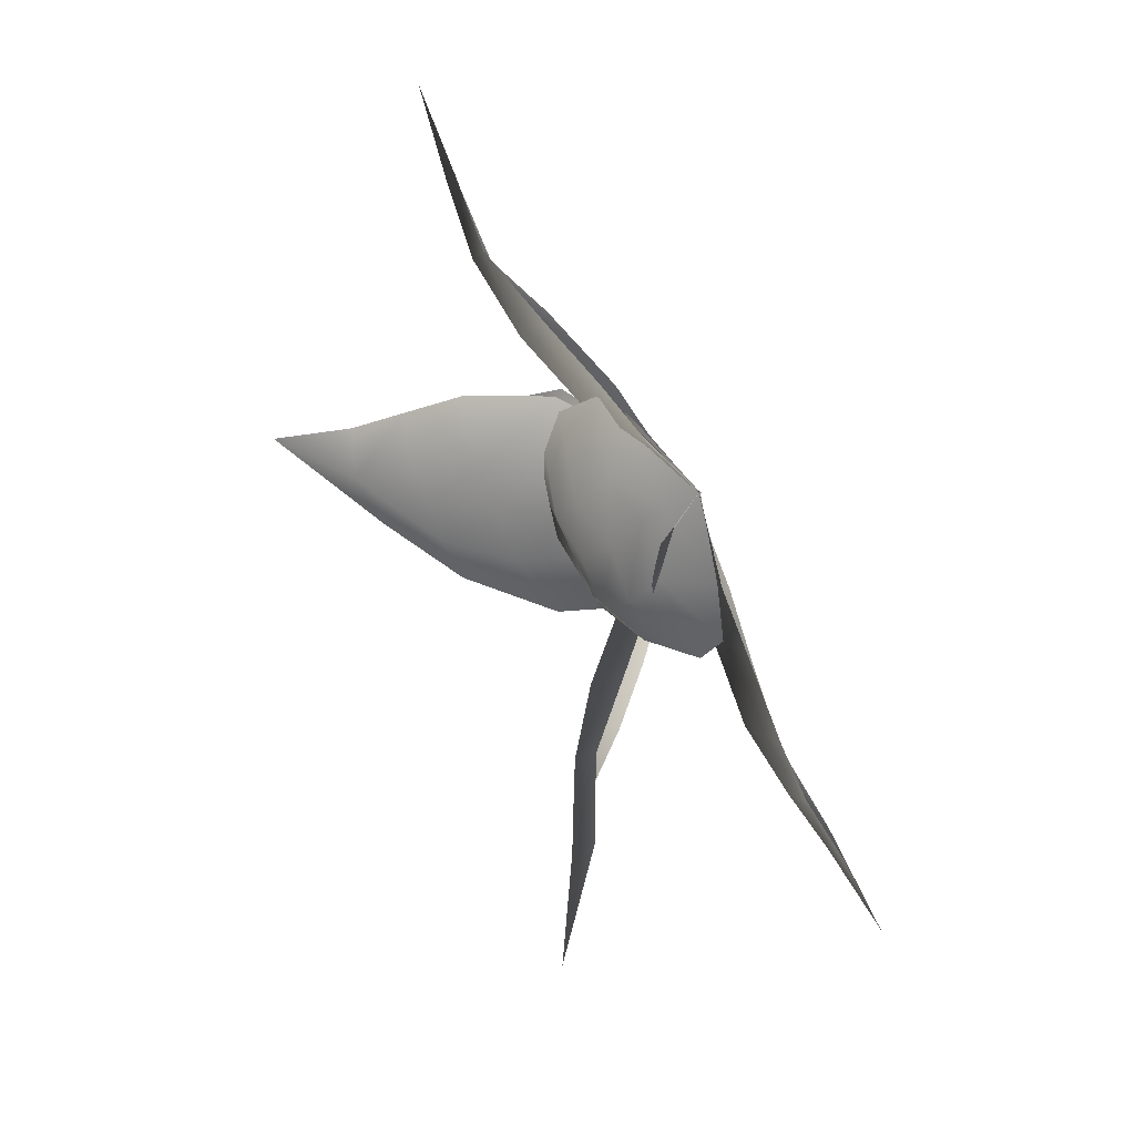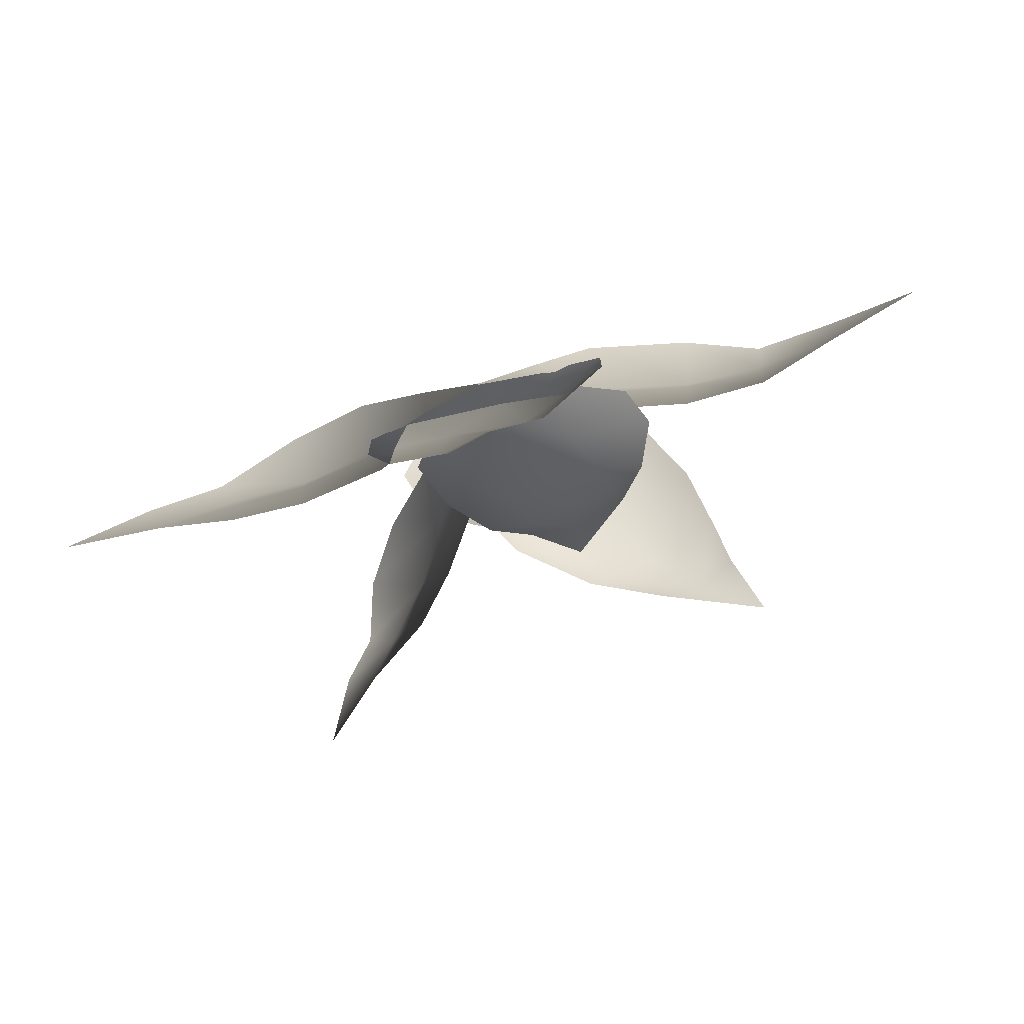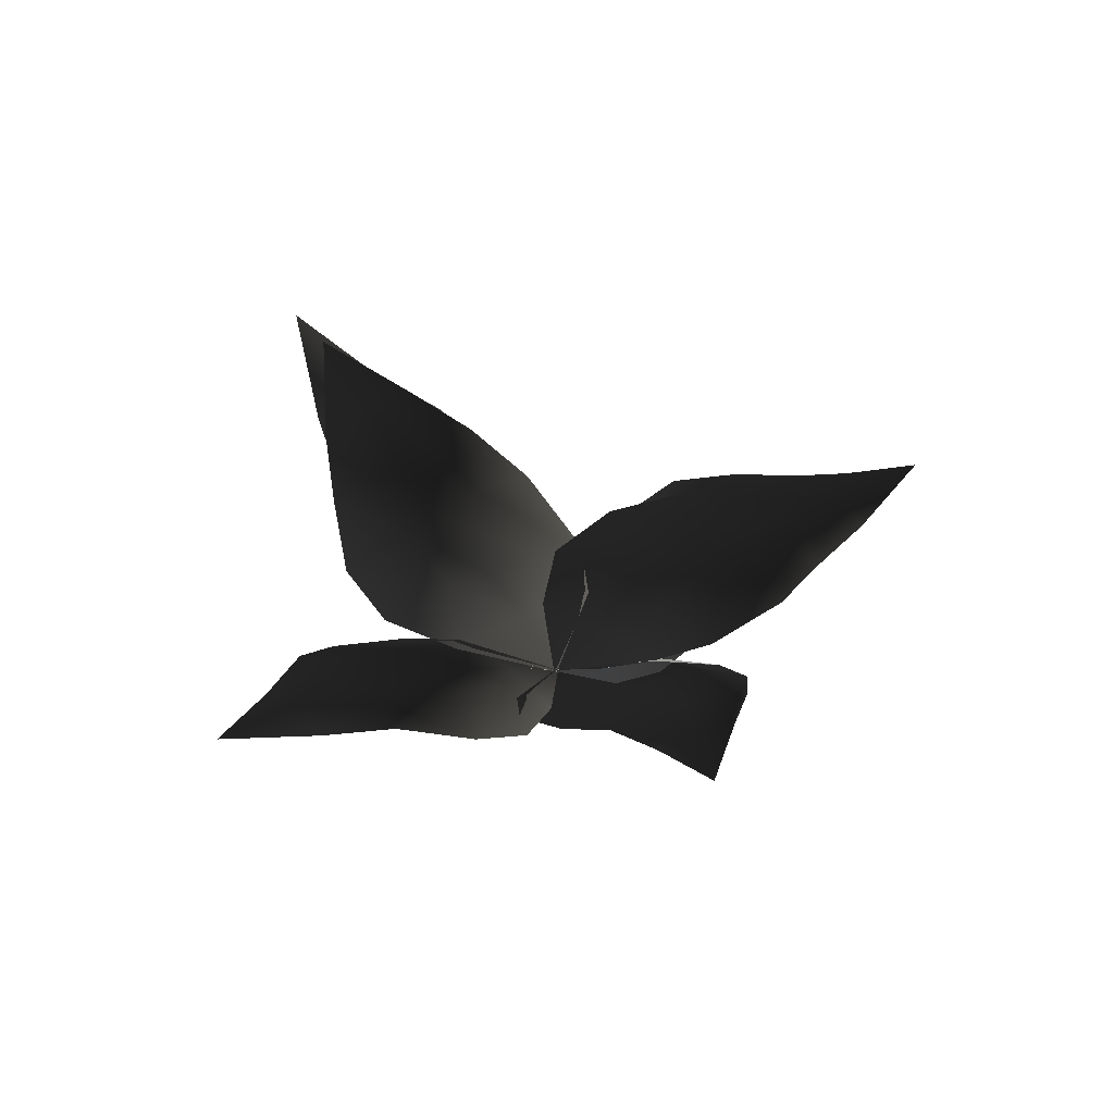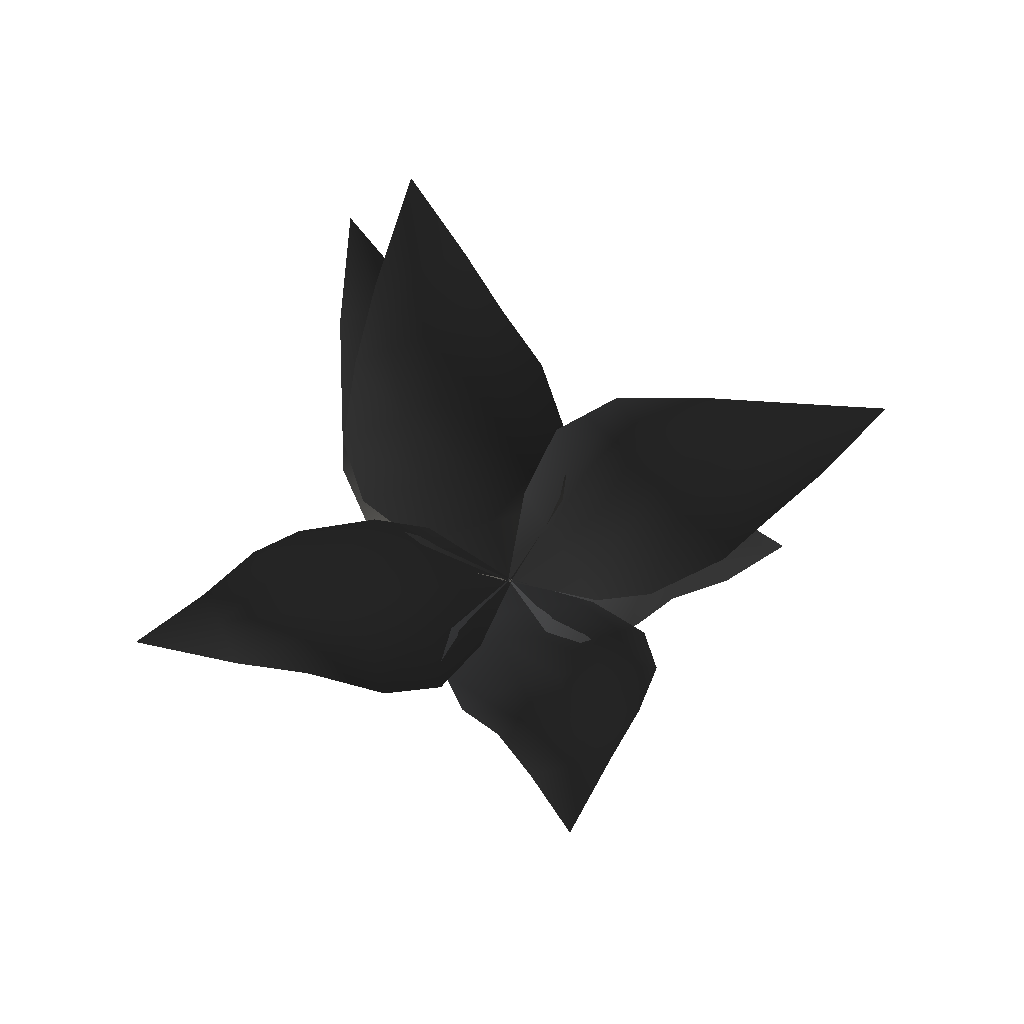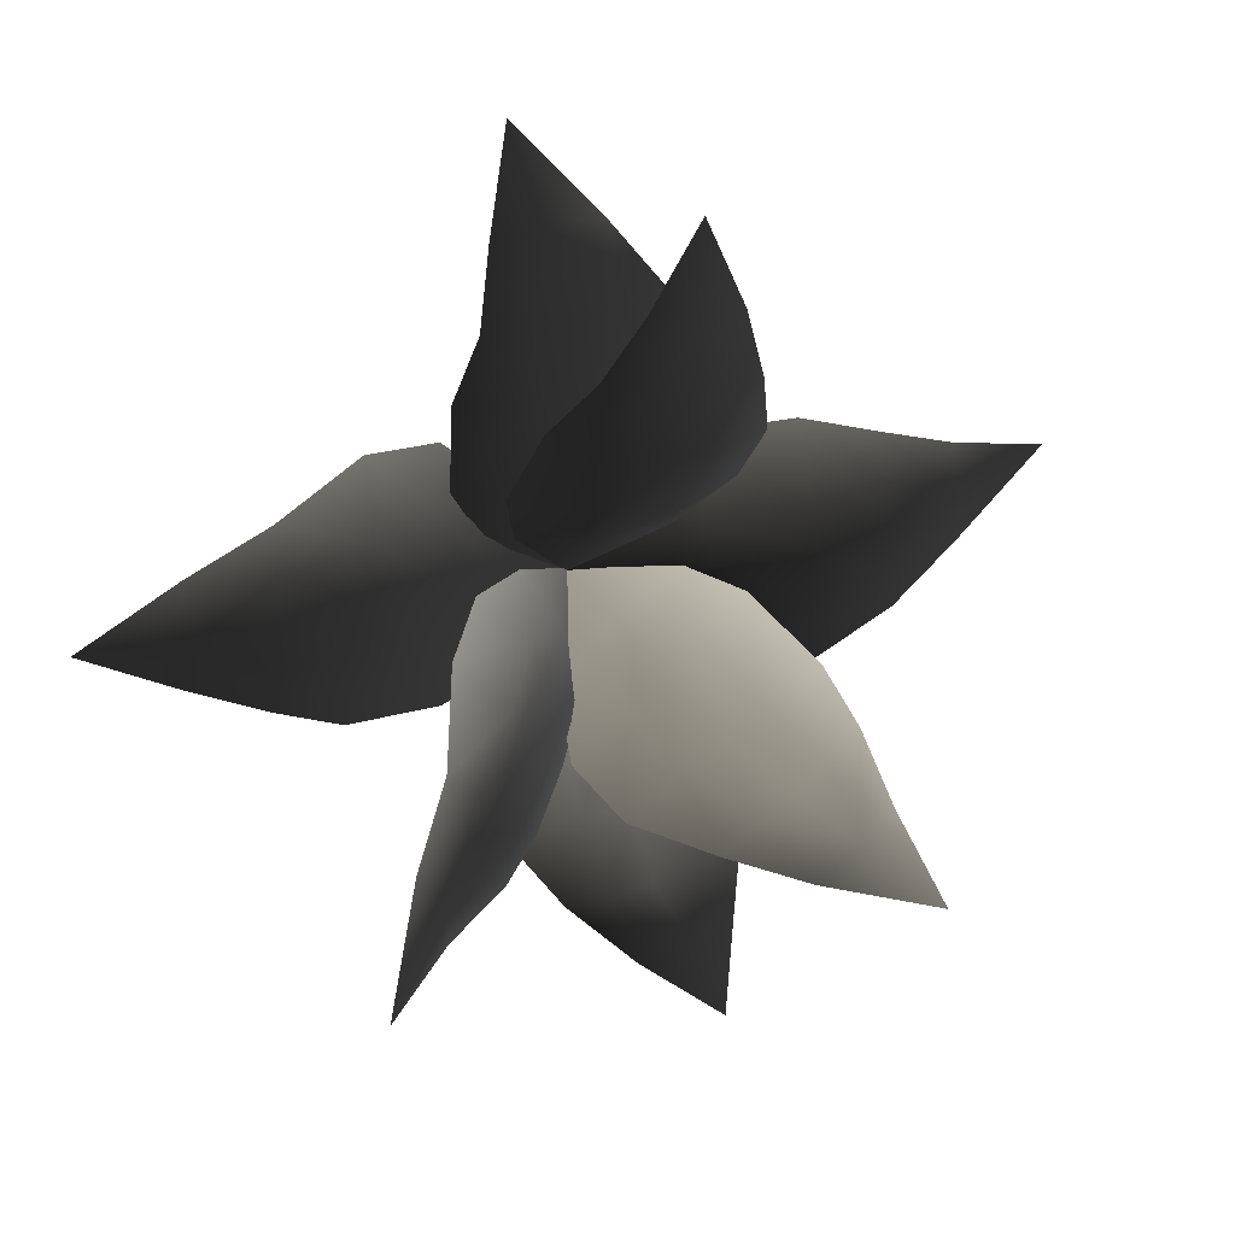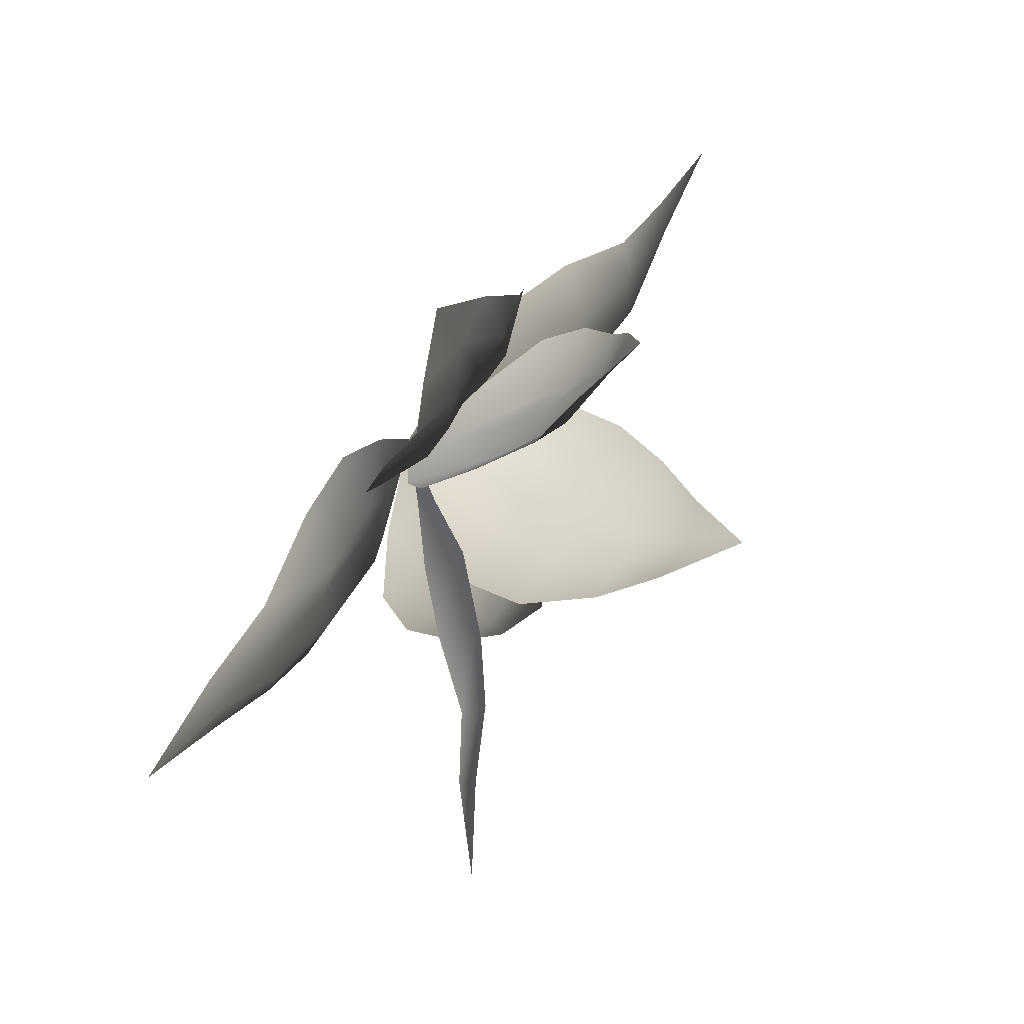
<metadata>
{"format":"obj","ext":"obj","renderer":"f3d","projection":"perspective","resolution":1024,"background":"white","views":[{"elev":-78.1,"azim":118.8,"up":"+Y"},{"elev":78.3,"azim":-16.0,"up":"+Y"},{"elev":-34.1,"azim":-138.1,"up":"+Z"},{"elev":-58.7,"azim":-154.0,"up":"+Z"},{"elev":19.8,"azim":-20.3,"up":"+Y"},{"elev":57.8,"azim":-51.8,"up":"+Y"}]}
</metadata>
<code>
v 2.36 -1.132 0.4548
v 1.593 -1.246 0.2701
v 1.391 -0.4812 0.562
v 2.27 -0.3847 0.7762
v 0.8118 -0.8207 0.1623
v 0.679 0.08127 0.2819
v -0.02611 -0.006632 -0.01258
v 3.193 -0.5447 0.6743
v 3.138 -0.1065 0.837
v 3.906 0.03798 0.6001
v 3.859 0.6009 0.7487
v 4.87 0.9292 0.536
v 3.793 1.099 0.6838
v 0.6161 0.9899 0.2065
v 3.035 0.3322 0.799
v 2.997 0.8248 0.8706
v 2.206 0.6685 0.8051
v 2.243 0.1401 0.7088
v 1.219 0.5985 0.5643
v 1.325 0.07226 0.4852
v 2.944 1.325 0.7871
v 2.183 1.474 0.5402
v 1.18 1.348 0.2812
v -1.753 -0.07696 1.862
v -1.36 0.3458 1.359
v -0.7907 -0.1918 1.318
v -1.238 -0.6362 1.944
v -0.7388 0.3314 0.7464
v -0.2751 -0.3549 0.5877
v 0.008354 0.01647 -0.02328
v -1.966 -0.9556 2.33
v -1.712 -1.229 2.369
v -2.347 -1.79 2.581
v -2.064 -2.226 2.586
v -2.763 -2.962 3.075
v -1.975 -2.649 2.301
v 0.02441 -1.088 0.3119
v -1.548 -1.57 2.221
v -1.344 -1.927 2.16
v -0.8721 -1.484 1.723
v -1.104 -1.065 1.771
v -0.3133 -1.012 1.017
v -0.6106 -0.632 1.109
v -1.284 -2.341 1.903
v -0.8028 -2.16 1.343
v -0.2119 -1.632 0.6199
v 1.538 1.628 1.304
v 1.461 1.036 0.7743
v 0.7416 0.845 1.051
v 0.8745 1.522 1.616
v 0.9077 0.4855 0.39
v 0.08479 0.4621 0.5711
v -0.0002683 -0.01751 -0.02401
v 1.243 2.304 1.886
v 0.866 2.268 2.053
v 0.884 3.07 2.306
v 0.3808 3.028 2.441
v 0.2475 4.055 2.877
v -0.08995 3.108 2.416
v -0.7414 0.5946 0.6145
v 0.4661 2.304 2.095
v 0.02933 2.316 2.183
v -0.08118 1.631 1.75
v 0.3926 1.615 1.631
v -0.252 0.8847 1.143
v 0.2308 0.921 1.042
v -0.4404 2.449 2.131
v -0.7751 1.896 1.633
v -0.9435 1.103 0.9906
v 0.01106 -2.032 1.596
v -0.3424 -1.596 1.066
v 0.1329 -0.9875 1.189
v 0.5372 -1.509 1.772
v -0.3259 -0.8836 0.5704
v 0.315 -0.3366 0.5784
v -0.01457 0.0106 -0.02363
v 0.7624 -2.257 2.186
v 1.113 -1.931 2.237
v 1.587 -2.528 2.531
v 2.031 -2.132 2.62
v 2.772 -2.776 2.976
v 2.433 -1.9 2.444
v 1.035 0.07416 0.4521
v 1.465 -1.728 2.185
v 1.851 -1.447 2.183
v 1.381 -0.9708 1.739
v 0.9786 -1.288 1.695
v 0.923 -0.3851 1.068
v 0.5591 -0.7318 1.066
v 2.251 -1.214 2.019
v 2.071 -0.7275 1.498
v 1.573 -0.1489 0.7888
v 1.152 2.265 0.7456
v 1.242 1.548 0.4662
v 0.4939 1.289 0.7477
v 0.4408 2.094 1.062
v 0.8192 0.789 0.2526
v -0.07369 0.6215 0.3947
v 0.006213 -0.02352 -0.01708
v 0.6259 2.985 1.096
v 0.176 2.907 1.254
v -0.05402 3.757 1.208
v -0.647 3.702 1.361
v -1.016 4.709 1.395
v -1.169 3.602 1.311
v -0.9844 0.5547 0.3574
v -0.2495 2.878 1.233
v -0.7434 2.809 1.313
v -0.6236 2.023 1.142
v -0.0869 2.102 1.038
v -0.5821 1.108 0.7888
v -0.06406 1.23 0.6974
v -1.25 2.76 1.255
v -1.427 2.051 0.931
v -1.347 1.097 0.5541
v -2.128 1.507 0.4242
v -1.349 1.509 0.2676
v -1.295 0.7168 0.5591
v -2.156 0.721 0.7234
v -0.6571 0.949 0.1625
v -0.6828 0.03773 0.282
v 0.02685 0.001996 -0.01258
v -3.034 0.9832 0.5807
v -3.047 0.4864 0.6625
v -3.896 0.5257 0.5164
v -3.89 -0.06888 0.5928
v -4.953 -0.0795 0.5167
v -3.926 -0.56 0.4717
v -0.7786 -0.8681 0.207
v -3.071 0.07416 0.611
v -3.094 -0.4084 0.6512
v -2.272 -0.3216 0.7066
v -2.233 0.1991 0.6457
v -1.311 -0.3751 0.5597
v -1.323 0.1596 0.4853
v -3.099 -0.8881 0.4921
v -2.399 -1.136 0.4252
v -1.397 -1.125 0.2855
v -0.9312 -2.415 0.615
v -1.064 -1.697 0.3976
v -0.3152 -1.388 0.6662
v -0.1941 -2.211 0.9541
v -0.7208 -0.8872 0.2272
v 0.1586 -0.6416 0.3324
v -0.009567 0.02411 -0.01452
v -0.367 -3.154 0.9197
v 0.05648 -3.06 1.116
v 0.3479 -3.826 1.062
v 0.9212 -3.7 1.096
v 1.352 -4.651 0.9259
v 1.414 -3.541 0.9556
v 1.055 -0.479 0.2498
v 0.5035 -2.968 1.074
v 0.9692 -2.811 1.095
v 0.8526 -2.054 0.943
v 0.329 -2.168 0.86
v 0.7363 -1.103 0.6499
v 0.2322 -1.269 0.5794
v 1.492 -2.686 0.9187
v 1.651 -1.958 0.6822
v 1.483 -0.9944 0.369
g P_DF_Fern_01_(10)_588_13
f 1 3 2
f 1 4 3
f 5 2 3
f 5 3 6
f 7 5 6
f 8 4 1
f 8 9 4
f 10 9 8
f 10 11 9
f 10 12 11
f 12 13 11
f 6 14 7
f 11 15 9
f 11 16 15
f 15 16 17
f 15 17 18
f 9 18 4
f 9 15 18
f 18 17 19
f 19 14 6
f 18 19 20
f 20 19 6
f 4 18 20
f 4 20 3
f 3 20 6
f 11 21 16
f 11 13 21
f 16 22 17
f 16 21 22
f 17 23 19
f 17 22 23
f 19 23 14
f 24 26 25
f 24 27 26
f 28 25 26
f 28 26 29
f 30 28 29
f 31 27 24
f 31 32 27
f 33 32 31
f 33 34 32
f 33 35 34
f 35 36 34
f 29 37 30
f 34 38 32
f 34 39 38
f 38 39 40
f 38 40 41
f 32 41 27
f 32 38 41
f 41 40 42
f 42 37 29
f 41 42 43
f 43 42 29
f 27 41 43
f 27 43 26
f 26 43 29
f 34 44 39
f 34 36 44
f 39 45 40
f 39 44 45
f 40 46 42
f 40 45 46
f 42 46 37
f 47 49 48
f 47 50 49
f 51 48 49
f 51 49 52
f 53 51 52
f 54 50 47
f 54 55 50
f 56 55 54
f 56 57 55
f 56 58 57
f 58 59 57
f 52 60 53
f 57 61 55
f 57 62 61
f 61 62 63
f 61 63 64
f 55 64 50
f 55 61 64
f 64 63 65
f 65 60 52
f 64 65 66
f 66 65 52
f 50 64 66
f 50 66 49
f 49 66 52
f 57 67 62
f 57 59 67
f 62 68 63
f 62 67 68
f 63 69 65
f 63 68 69
f 65 69 60
f 70 72 71
f 70 73 72
f 74 71 72
f 74 72 75
f 76 74 75
f 77 73 70
f 77 78 73
f 79 78 77
f 79 80 78
f 79 81 80
f 81 82 80
f 75 83 76
f 80 84 78
f 80 85 84
f 84 85 86
f 84 86 87
f 78 87 73
f 78 84 87
f 87 86 88
f 88 83 75
f 87 88 89
f 89 88 75
f 73 87 89
f 73 89 72
f 72 89 75
f 80 90 85
f 80 82 90
f 85 91 86
f 85 90 91
f 86 92 88
f 86 91 92
f 88 92 83
f 93 95 94
f 93 96 95
f 97 94 95
f 97 95 98
f 99 97 98
f 100 96 93
f 100 101 96
f 102 101 100
f 102 103 101
f 102 104 103
f 104 105 103
f 98 106 99
f 103 107 101
f 103 108 107
f 107 108 109
f 107 109 110
f 101 110 96
f 101 107 110
f 110 109 111
f 111 106 98
f 110 111 112
f 112 111 98
f 96 110 112
f 96 112 95
f 95 112 98
f 103 113 108
f 103 105 113
f 108 114 109
f 108 113 114
f 109 115 111
f 109 114 115
f 111 115 106
f 116 118 117
f 116 119 118
f 120 117 118
f 120 118 121
f 122 120 121
f 123 119 116
f 123 124 119
f 125 124 123
f 125 126 124
f 125 127 126
f 127 128 126
f 121 129 122
f 126 130 124
f 126 131 130
f 130 131 132
f 130 132 133
f 124 133 119
f 124 130 133
f 133 132 134
f 134 129 121
f 133 134 135
f 135 134 121
f 119 133 135
f 119 135 118
f 118 135 121
f 126 136 131
f 126 128 136
f 131 137 132
f 131 136 137
f 132 138 134
f 132 137 138
f 134 138 129
f 139 141 140
f 139 142 141
f 143 140 141
f 143 141 144
f 145 143 144
f 146 142 139
f 146 147 142
f 148 147 146
f 148 149 147
f 148 150 149
f 150 151 149
f 144 152 145
f 149 153 147
f 149 154 153
f 153 154 155
f 153 155 156
f 147 156 142
f 147 153 156
f 156 155 157
f 157 152 144
f 156 157 158
f 158 157 144
f 142 156 158
f 142 158 141
f 141 158 144
f 149 159 154
f 149 151 159
f 154 160 155
f 154 159 160
f 155 161 157
f 155 160 161
f 157 161 152

</code>
